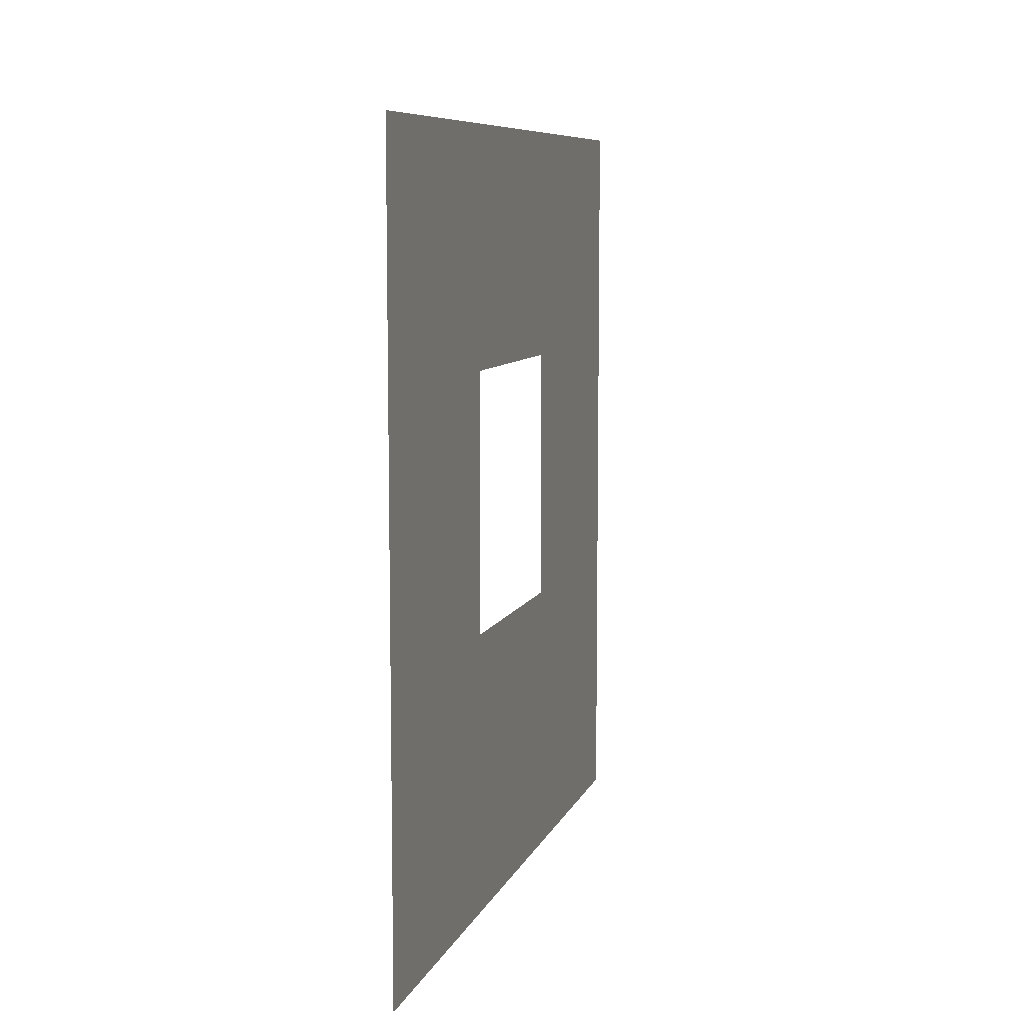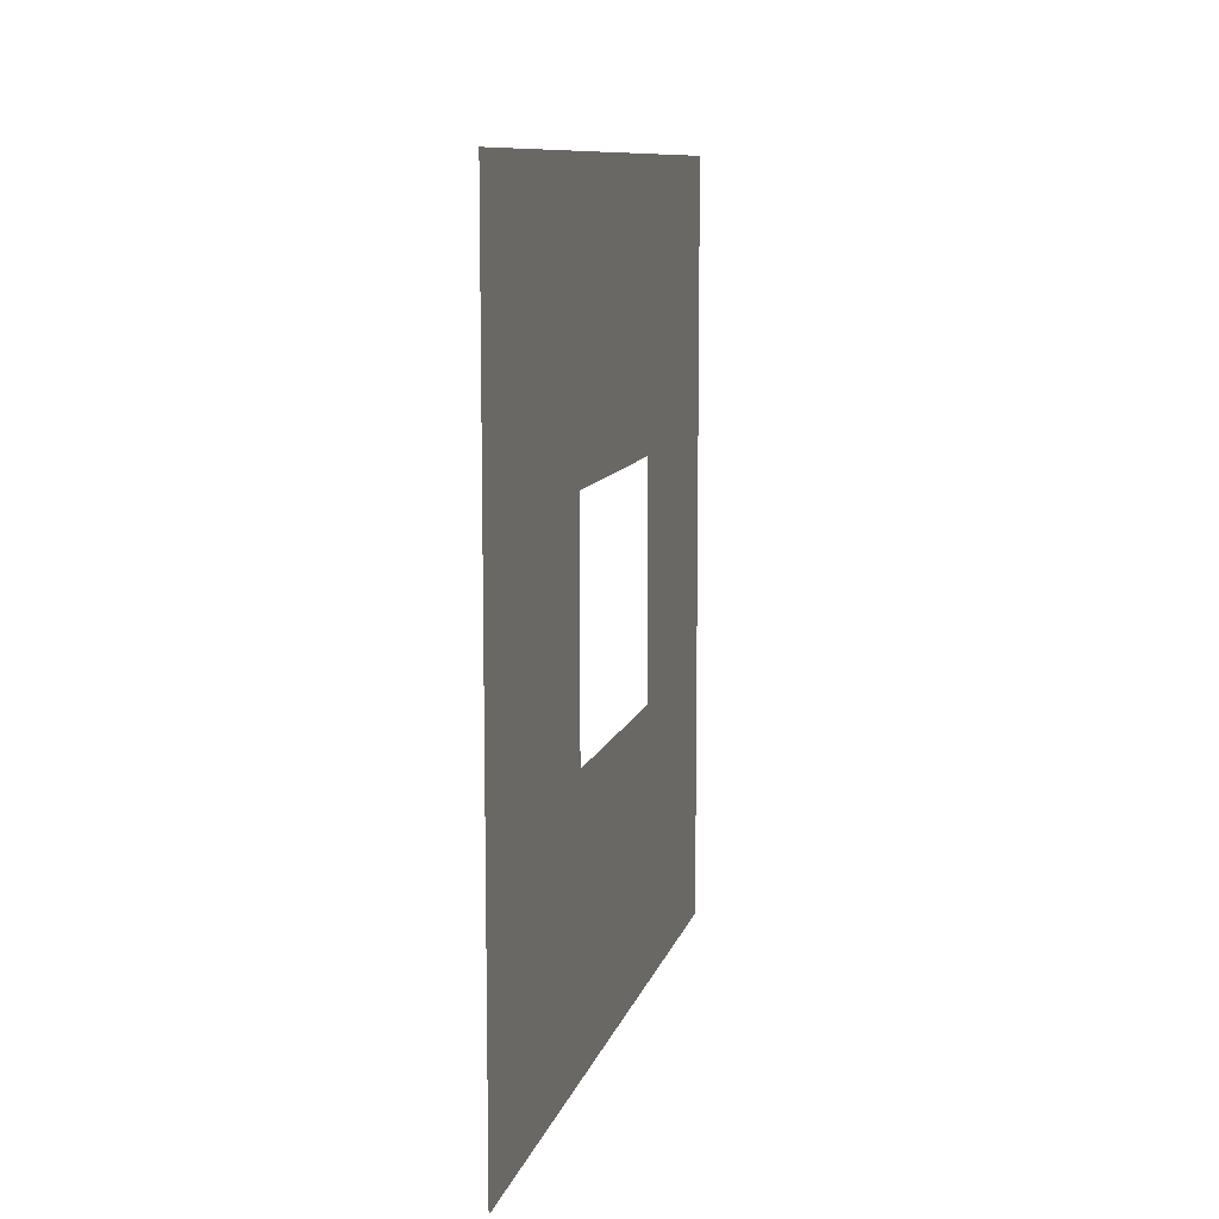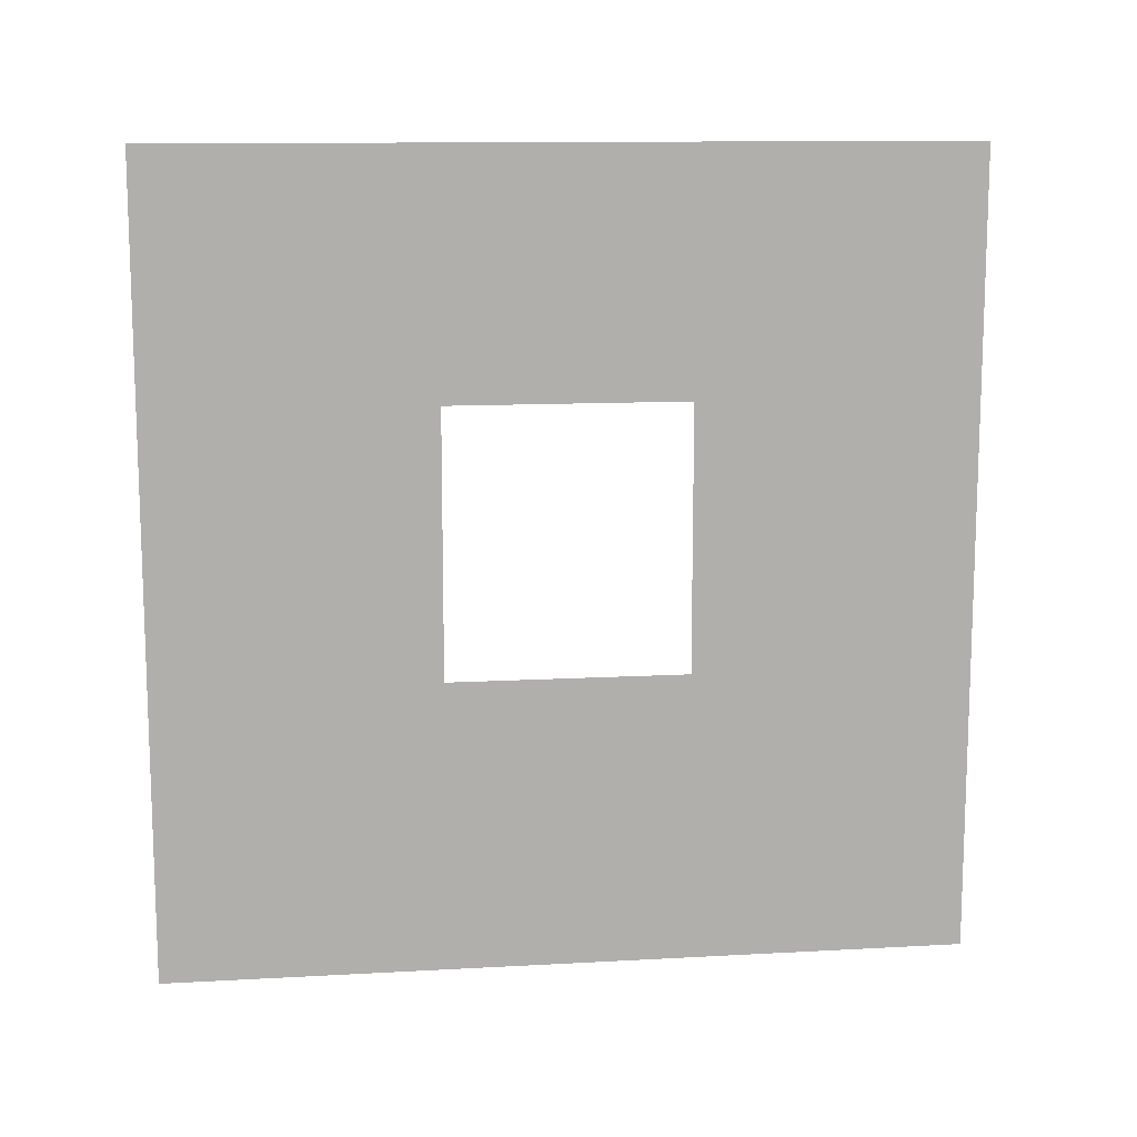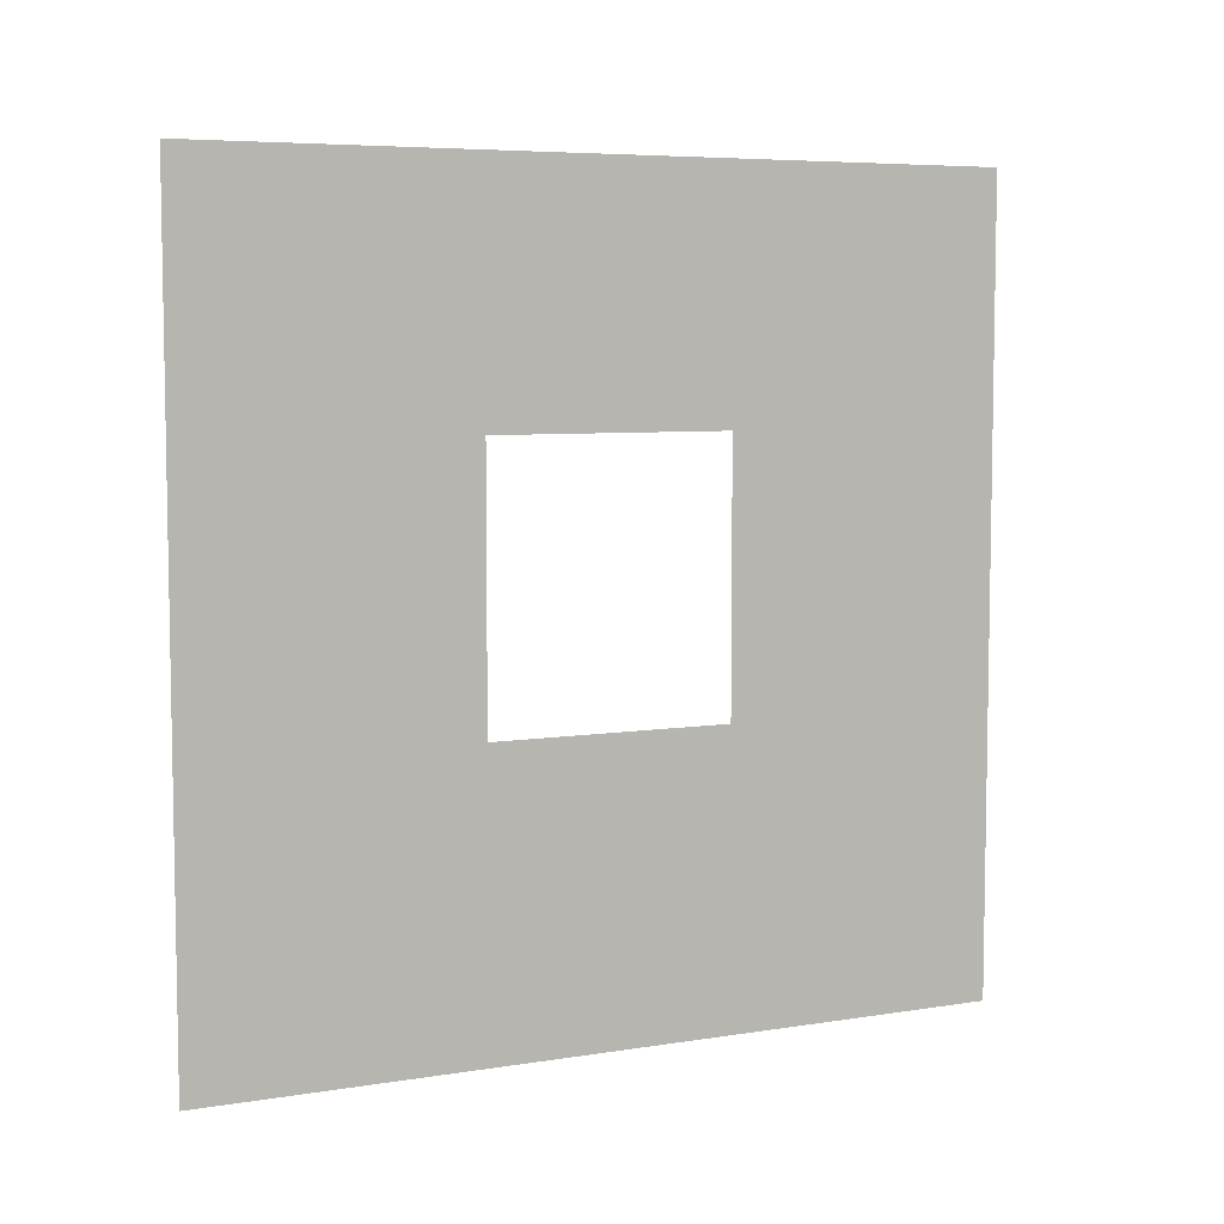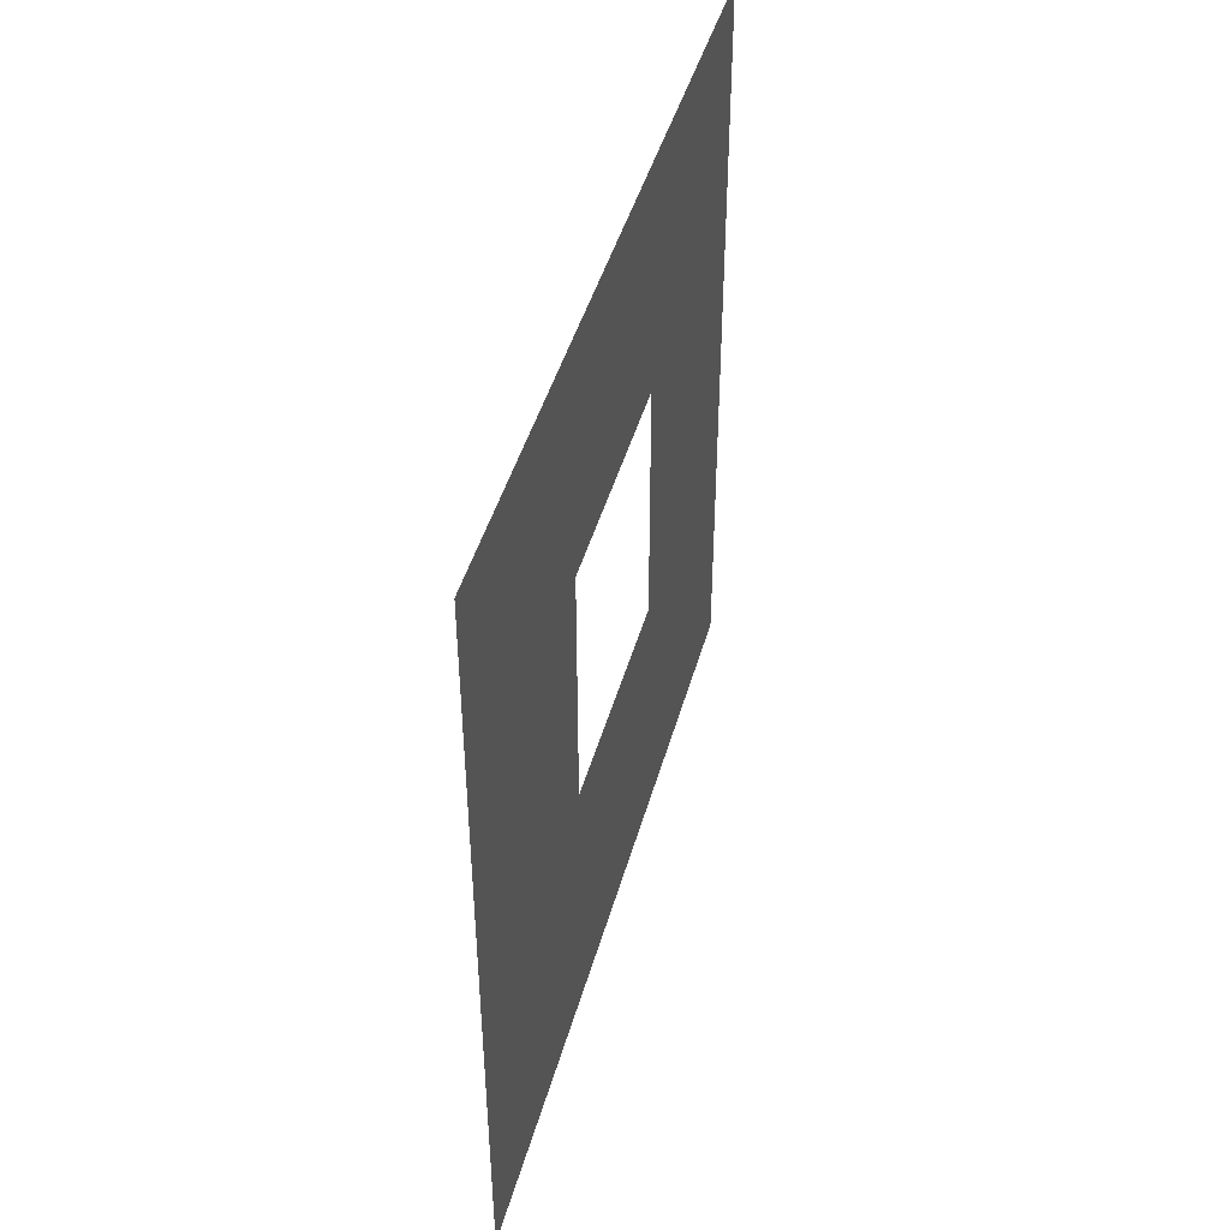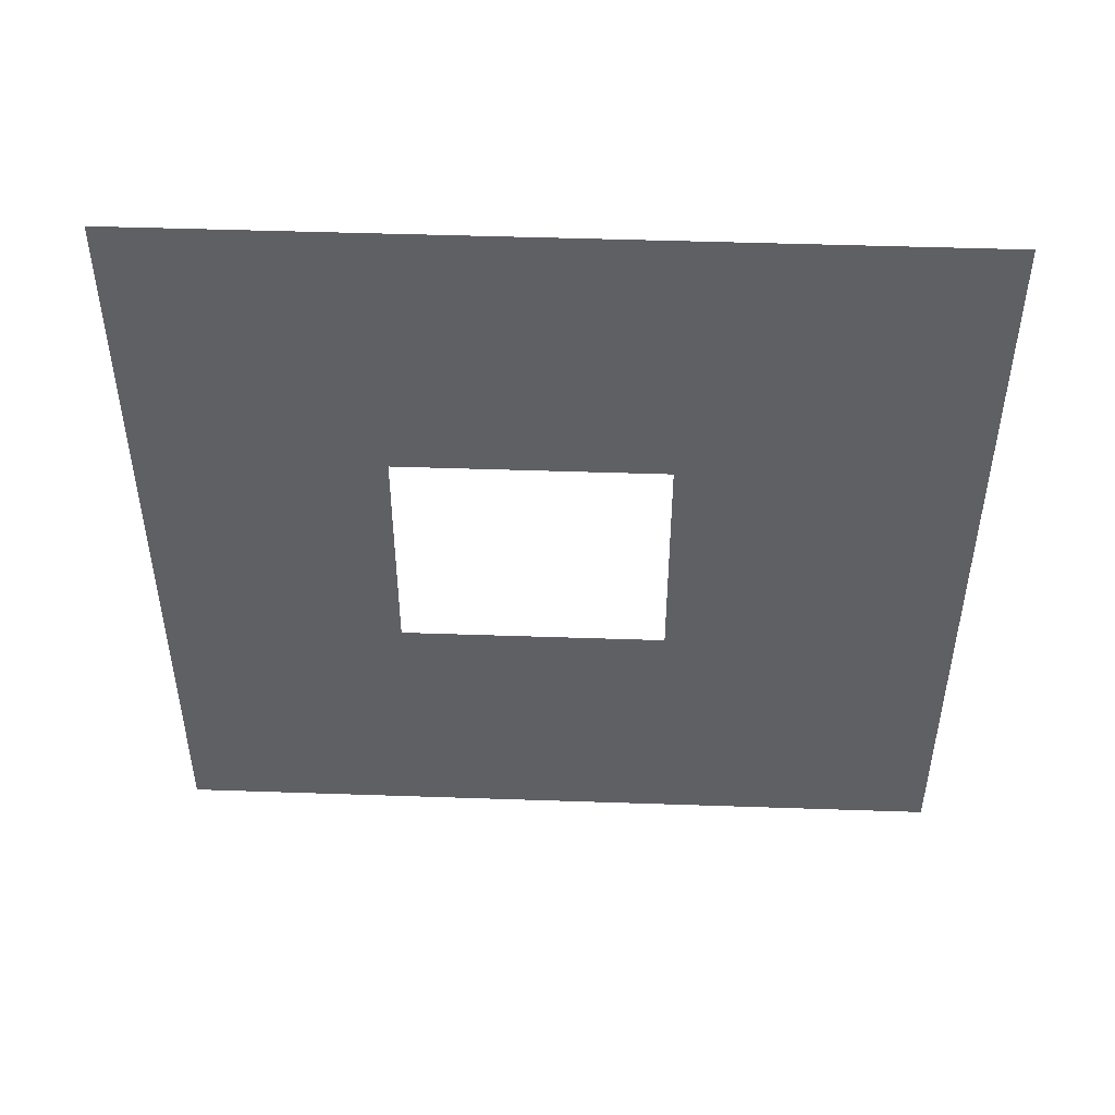
<metadata>
{"format":"obj","ext":"obj","renderer":"f3d","projection":"perspective","resolution":1024,"background":"white","views":[{"elev":8.3,"azim":-164.5,"up":"+Y"},{"elev":10.0,"azim":13.3,"up":"+Z"},{"elev":12.1,"azim":82.5,"up":"+Y"},{"elev":6.4,"azim":64.5,"up":"+Y"},{"elev":44.9,"azim":15.3,"up":"+Y"},{"elev":47.8,"azim":-87.8,"up":"+Z"}]}
</metadata>
<code>
v -0.2 1.094 1.95
v -0.2 3 3
v -0.2 -9.368e-07 3
v -0.2 2.094 1.95
v -0.2 2.094 1.05
v -0.2 3 -1.06e-06
v -0.2 -5.394e-07 -1.06e-06
v -0.2 1.094 1.05
g wall01_window1m_B_1_10436_1664
f 1 3 2
f 2 4 1
f 5 4 2
f 2 6 5
f 5 6 7
f 7 3 1
f 7 8 5
f 1 8 7

</code>
